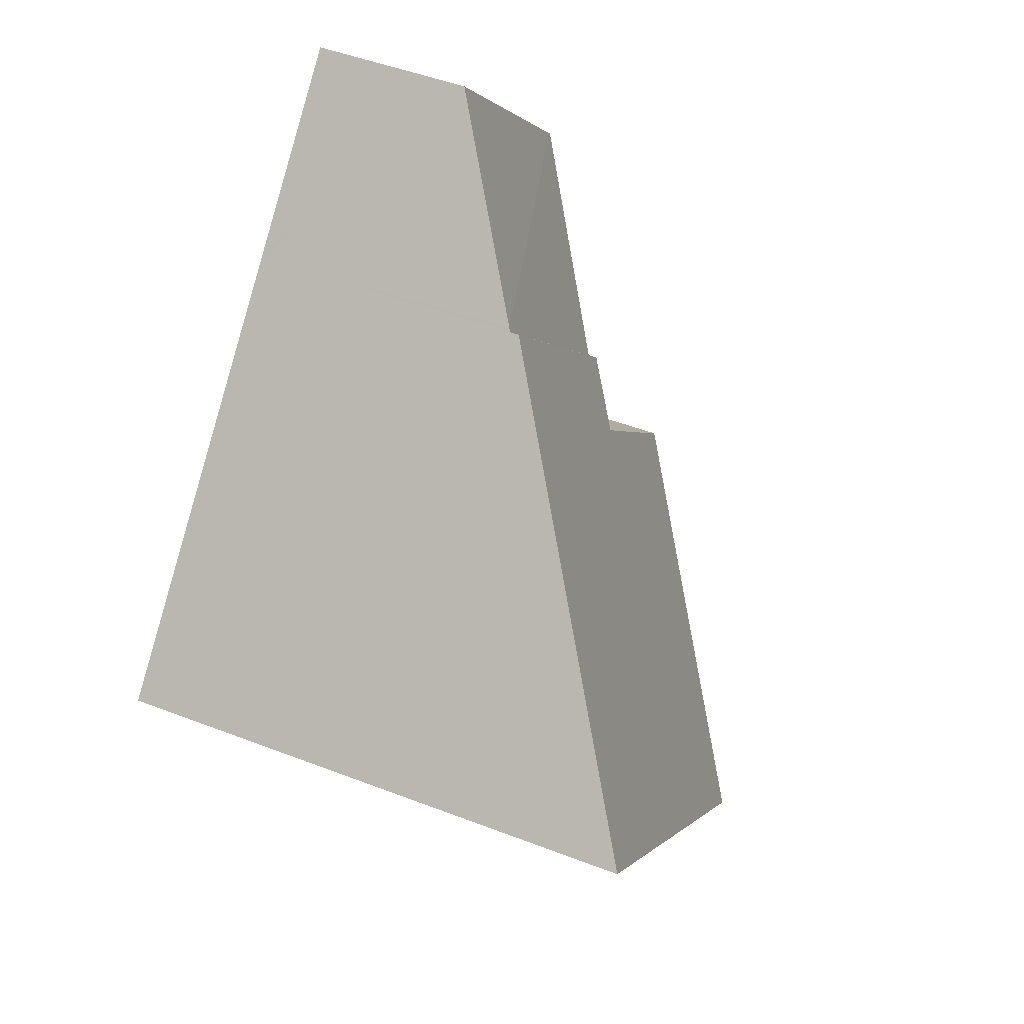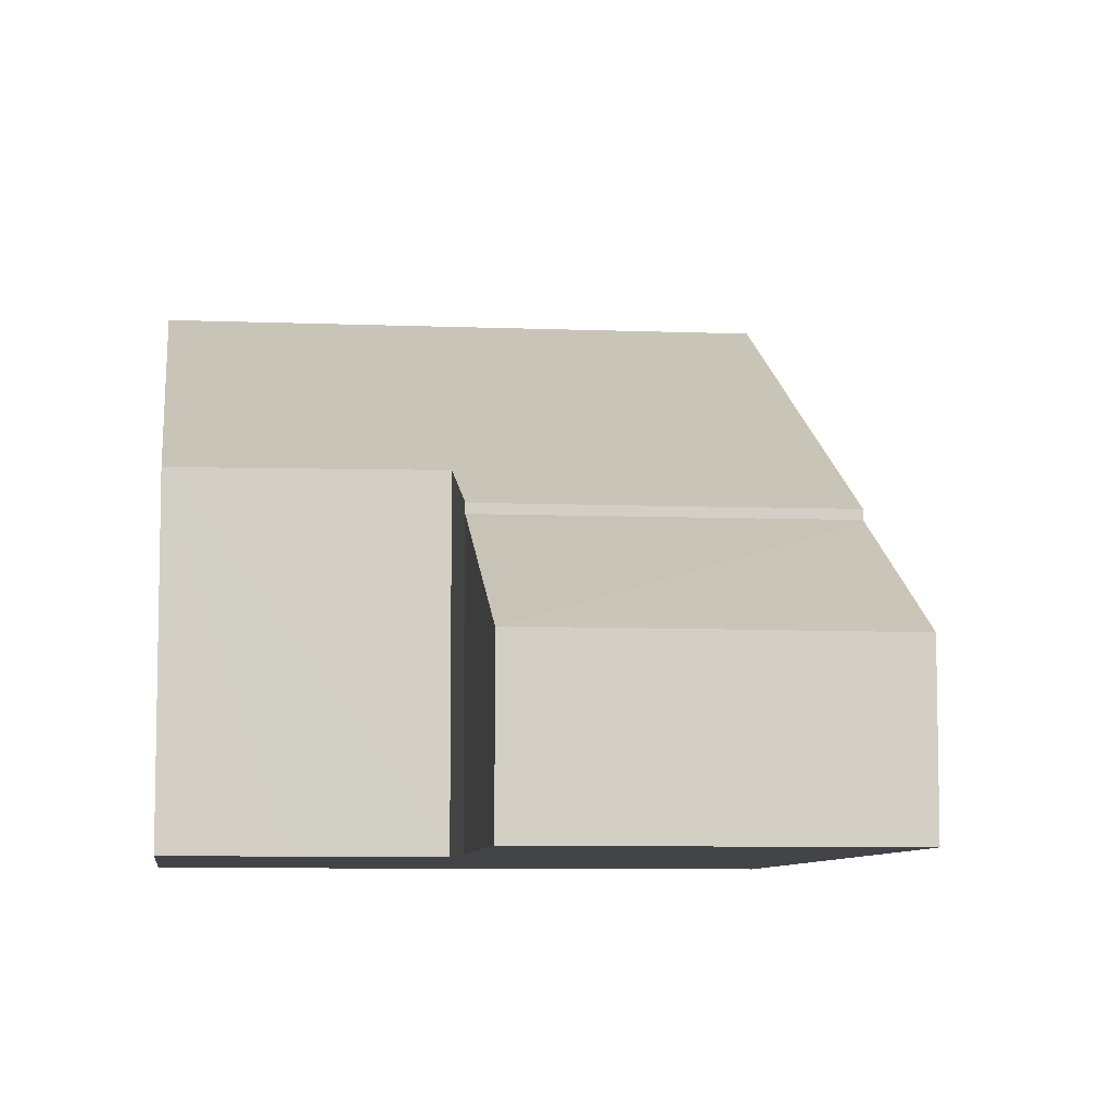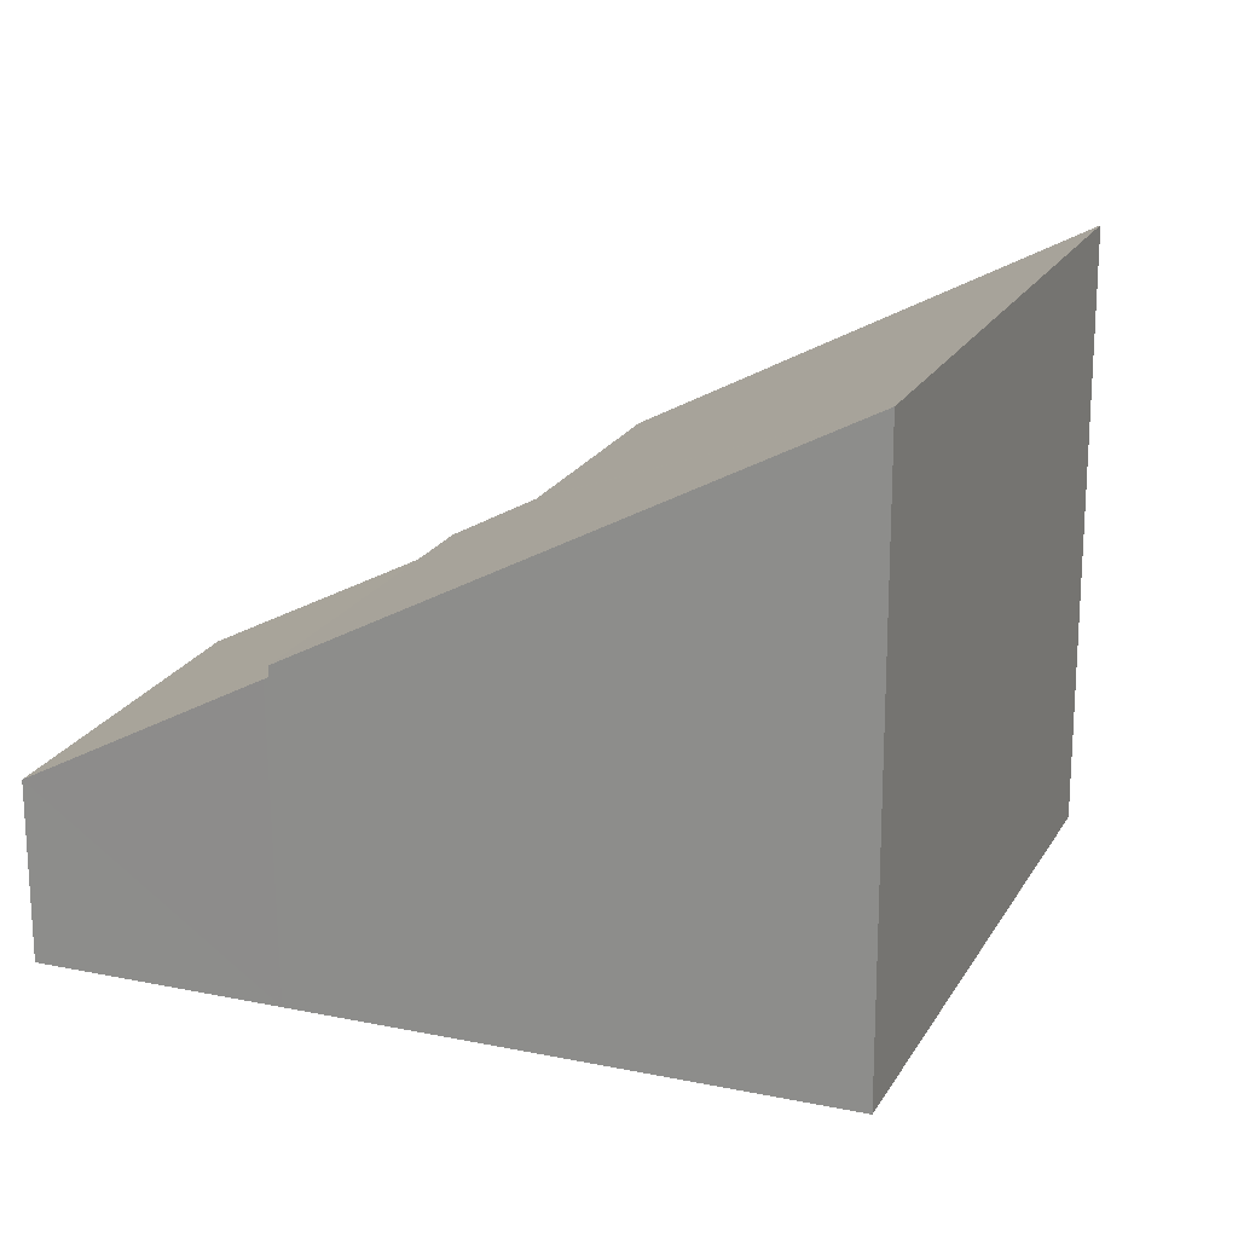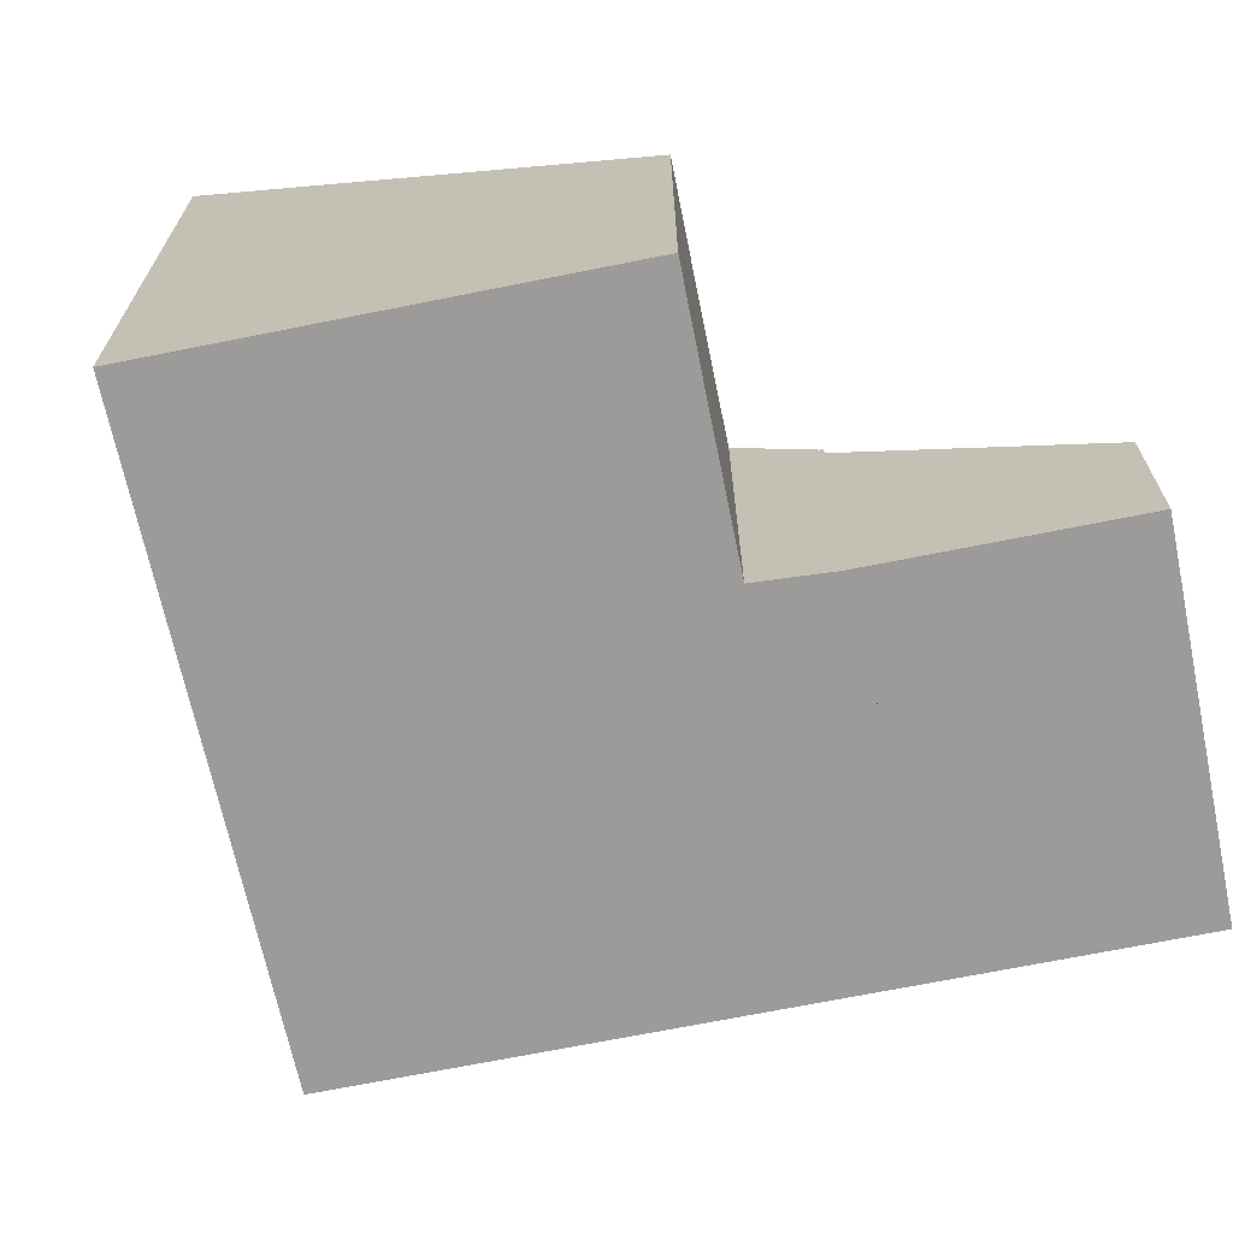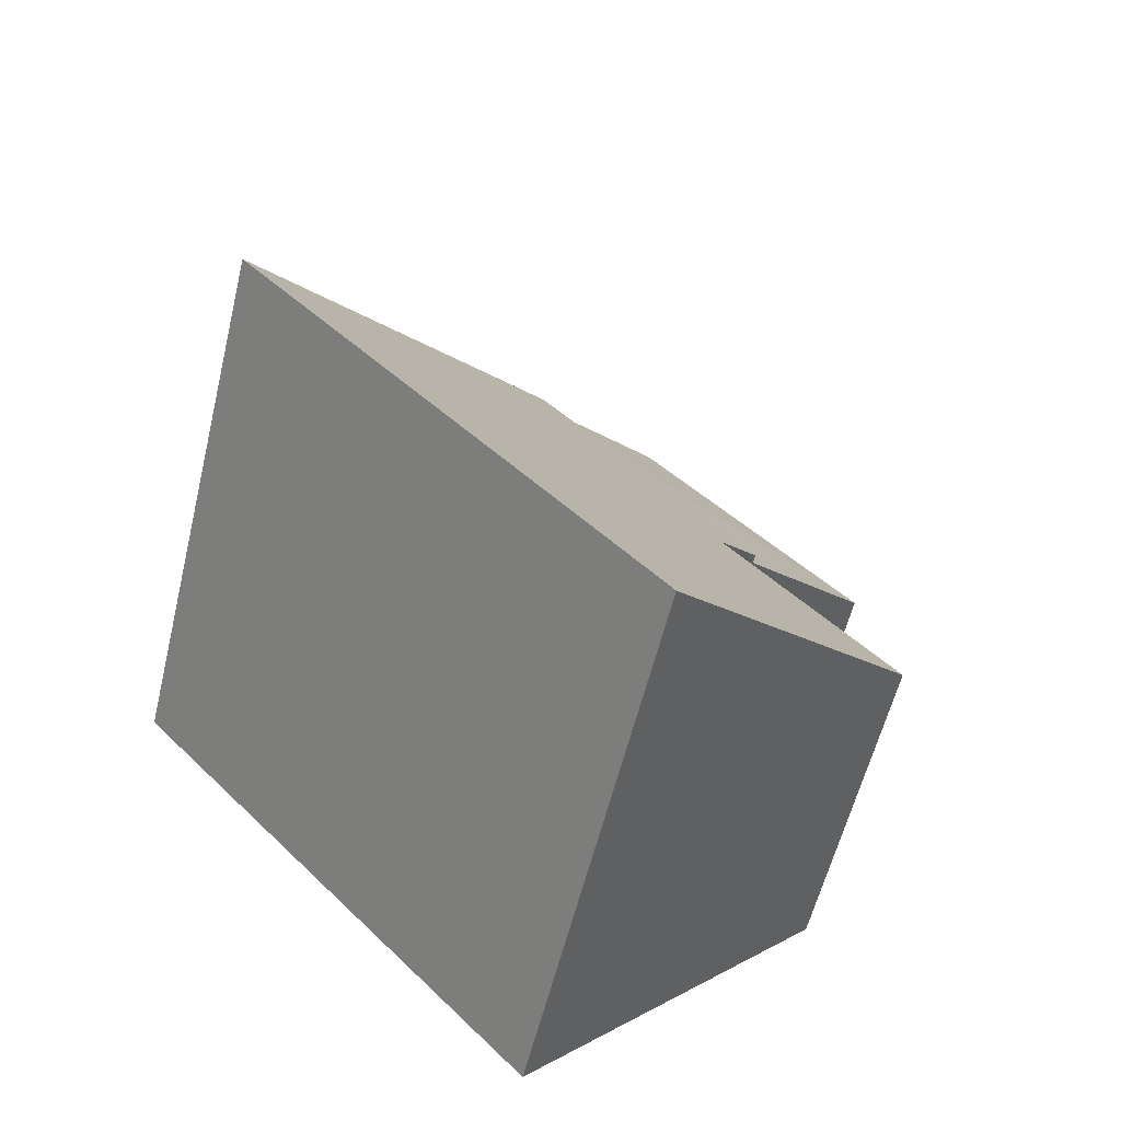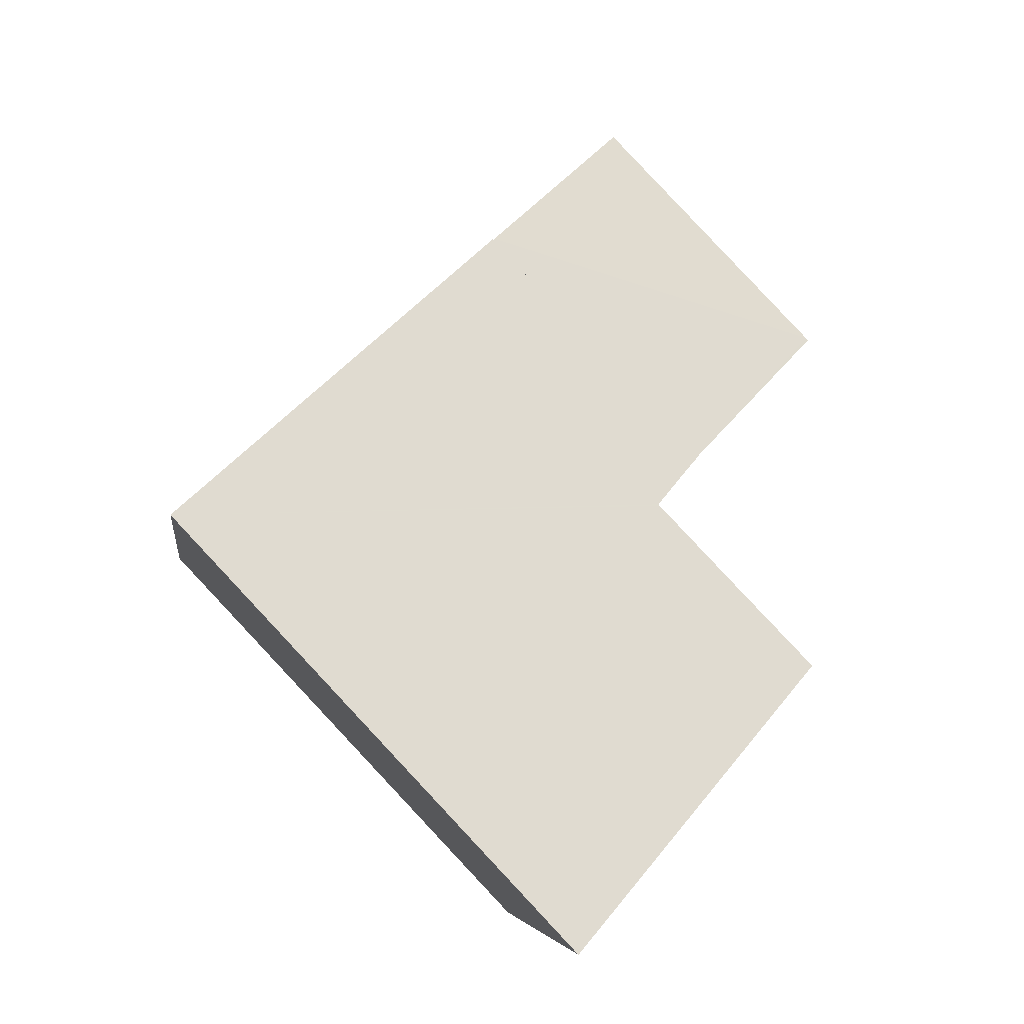
<metadata>
{"format":"obj","ext":"obj","renderer":"f3d","projection":"perspective","resolution":1024,"background":"white","views":[{"elev":49.1,"azim":113.1,"up":"+Z"},{"elev":-7.7,"azim":-53.1,"up":"+Y"},{"elev":20.2,"azim":65.1,"up":"+Y"},{"elev":-69.8,"azim":-124.3,"up":"+Y"},{"elev":-58.2,"azim":166.4,"up":"+Z"},{"elev":-5.7,"azim":172.6,"up":"+Z"}]}
</metadata>
<code>
v  5.057 8.086 -10.15
v  0.655 4.853 -5.842
v  7.535 8.086 -7.51
v  11.01 8.086 -3.807
v  1.846 4.872 -4.625
v  3.181 4.889 -3.249
v  3.205 4.889 -3.224
v  5.859 4.303 1.233
v  2.492 4.333 -2.437
v  2.451 4.303 -2.397
v  3.205 1.974e-16 -3.224
v  3.181 1.989e-16 -3.249
v  1.846 2.832e-16 -4.625
v  0.655 3.577e-16 -5.842
v  2.451 1.468e-16 -2.397
v  5.859 -7.55e-17 1.233
v  2.492 1.492e-16 -2.437
v  5.057 6.214e-16 -10.15
v  11.01 2.331e-16 -3.807
v  7.535 4.599e-16 -7.51
v  0.037 2.403 0.038
v  2.451 4.163 -2.397
v  0 2.402 1.471e-16
v  5.81 4.128 1.281
v  5.859 4.163 1.233
v  3.172 2.403 3.242
v  3.482 2.403 3.559
v  5.81 -7.844e-17 1.281
v  3.482 -2.179e-16 3.559
v  0 0 0
v  0.037 -2.327e-18 0.038
v  3.172 -1.985e-16 3.242
g defaultobject
f 1 2 3
f 4 3 2
f 5 4 2
f 6 4 5
f 7 4 6
f 8 4 7
f 9 8 7
f 10 8 9
f 6 11 7
f 11 6 5
f 11 5 2
f 11 2 12
f 12 2 13
f 13 2 14
f 15 8 10
f 8 15 16
f 11 9 7
f 9 11 17
f 17 10 9
f 10 17 15
f 18 2 1
f 2 18 14
f 8 19 4
f 19 8 16
f 19 3 4
f 3 19 1
f 1 19 18
f 18 19 20
f 15 19 16
f 19 15 17
f 19 17 20
f 20 17 11
f 20 11 12
f 20 12 13
f 20 13 18
f 18 13 14
f 21 22 23
f 22 21 24
f 22 24 25
f 26 24 21
f 24 26 27
f 24 16 25
f 16 24 27
f 16 27 28
f 28 27 29
f 16 22 25
f 22 16 15
f 15 23 22
f 23 15 30
f 30 21 23
f 21 30 26
f 26 30 31
f 26 31 32
f 26 32 27
f 27 32 29
f 16 30 15
f 30 16 31
f 31 16 32
f 32 16 29
f 29 16 28

</code>
